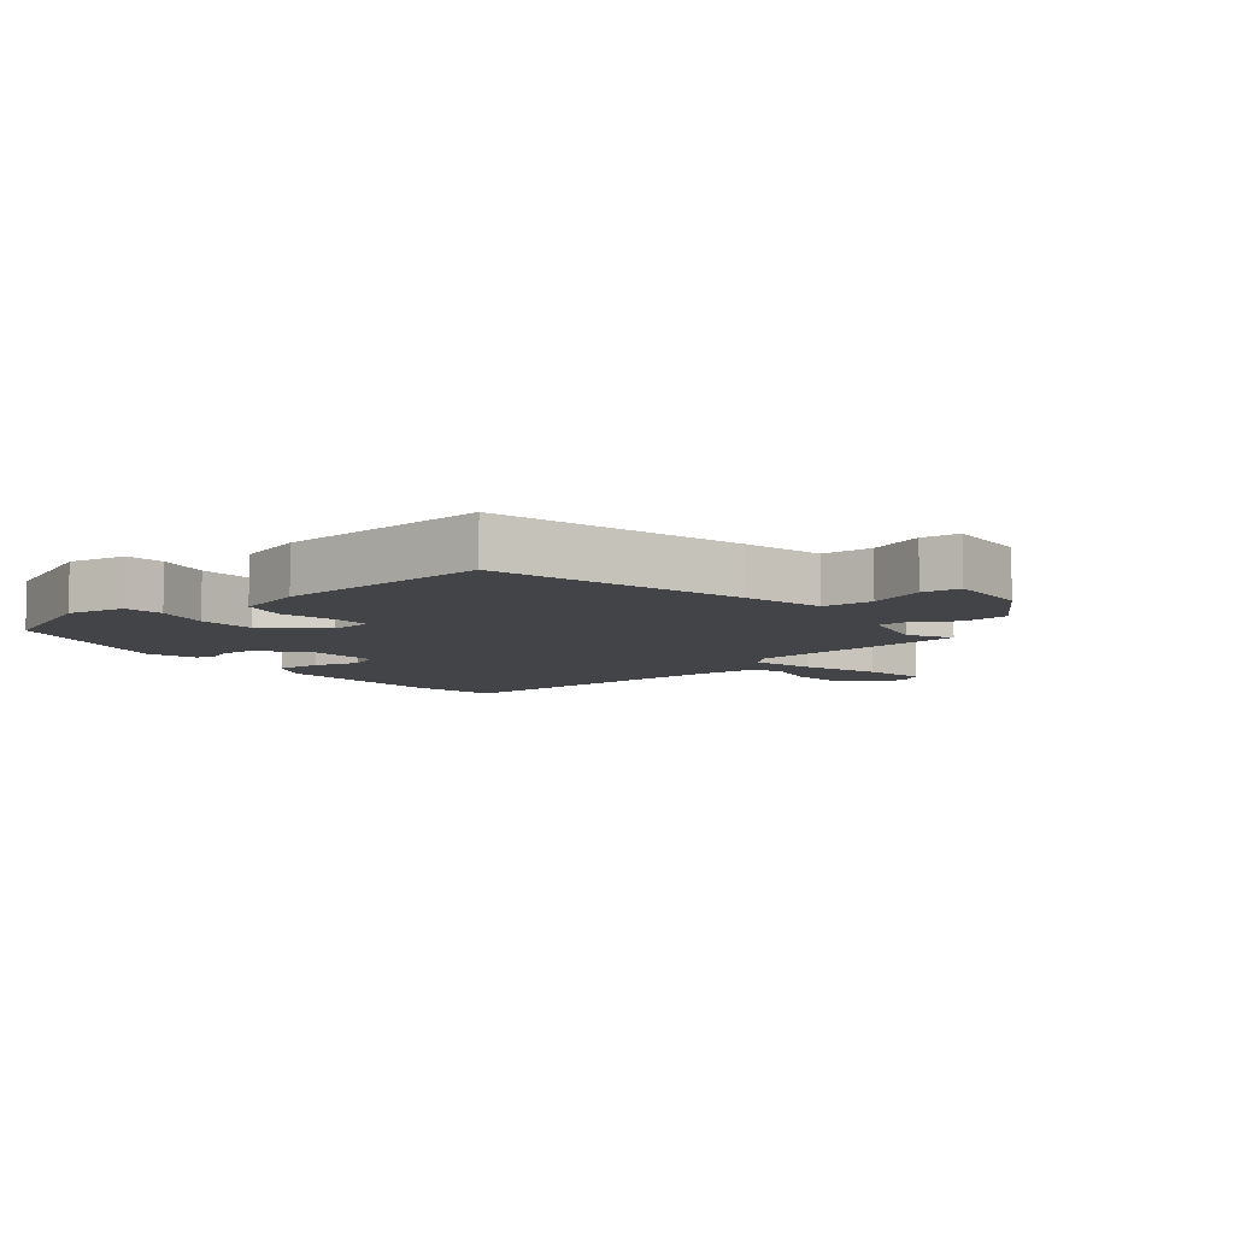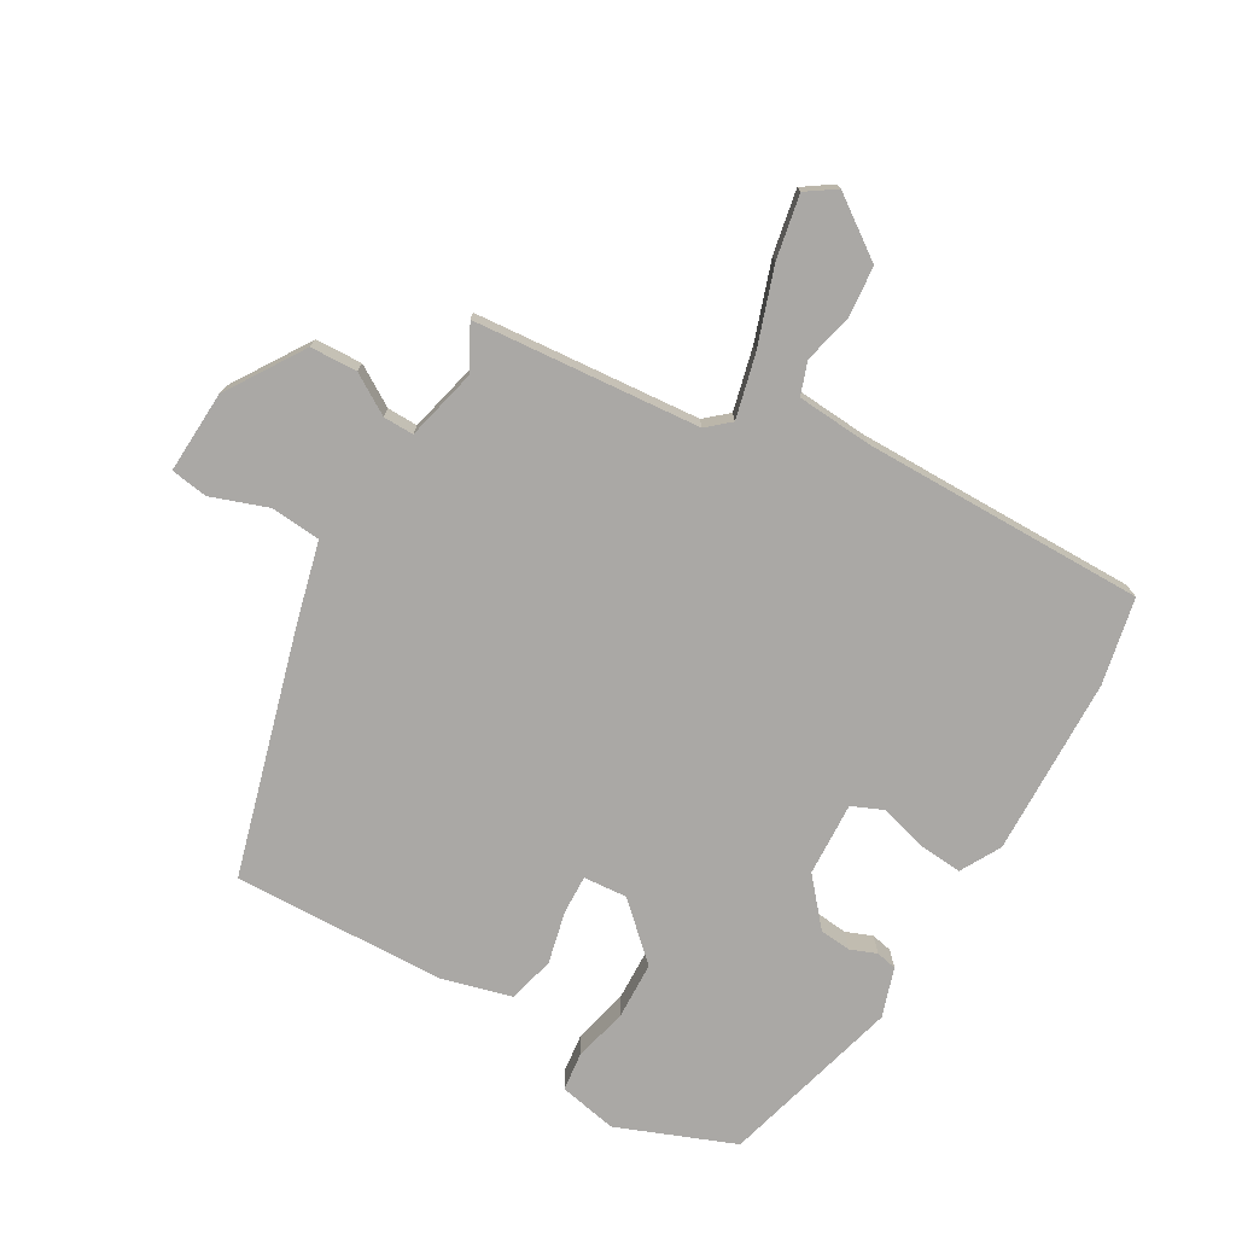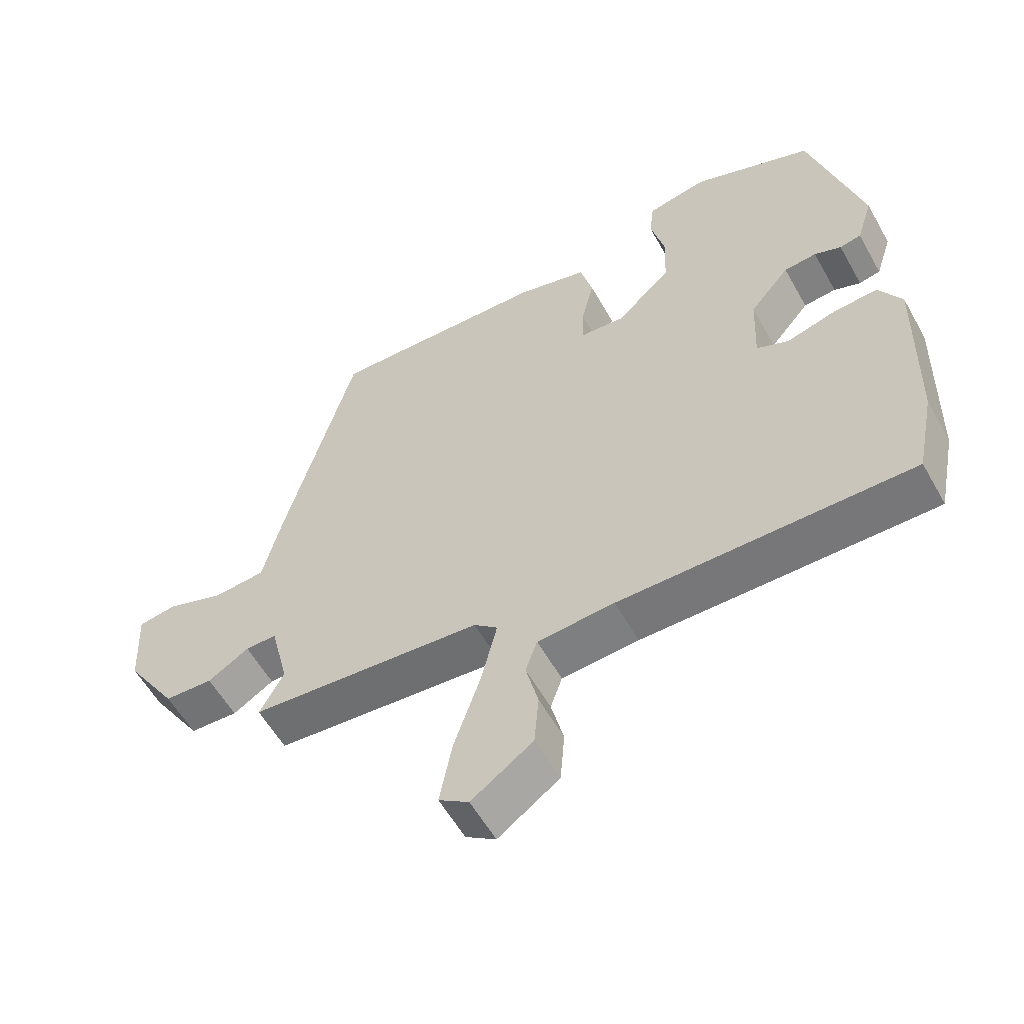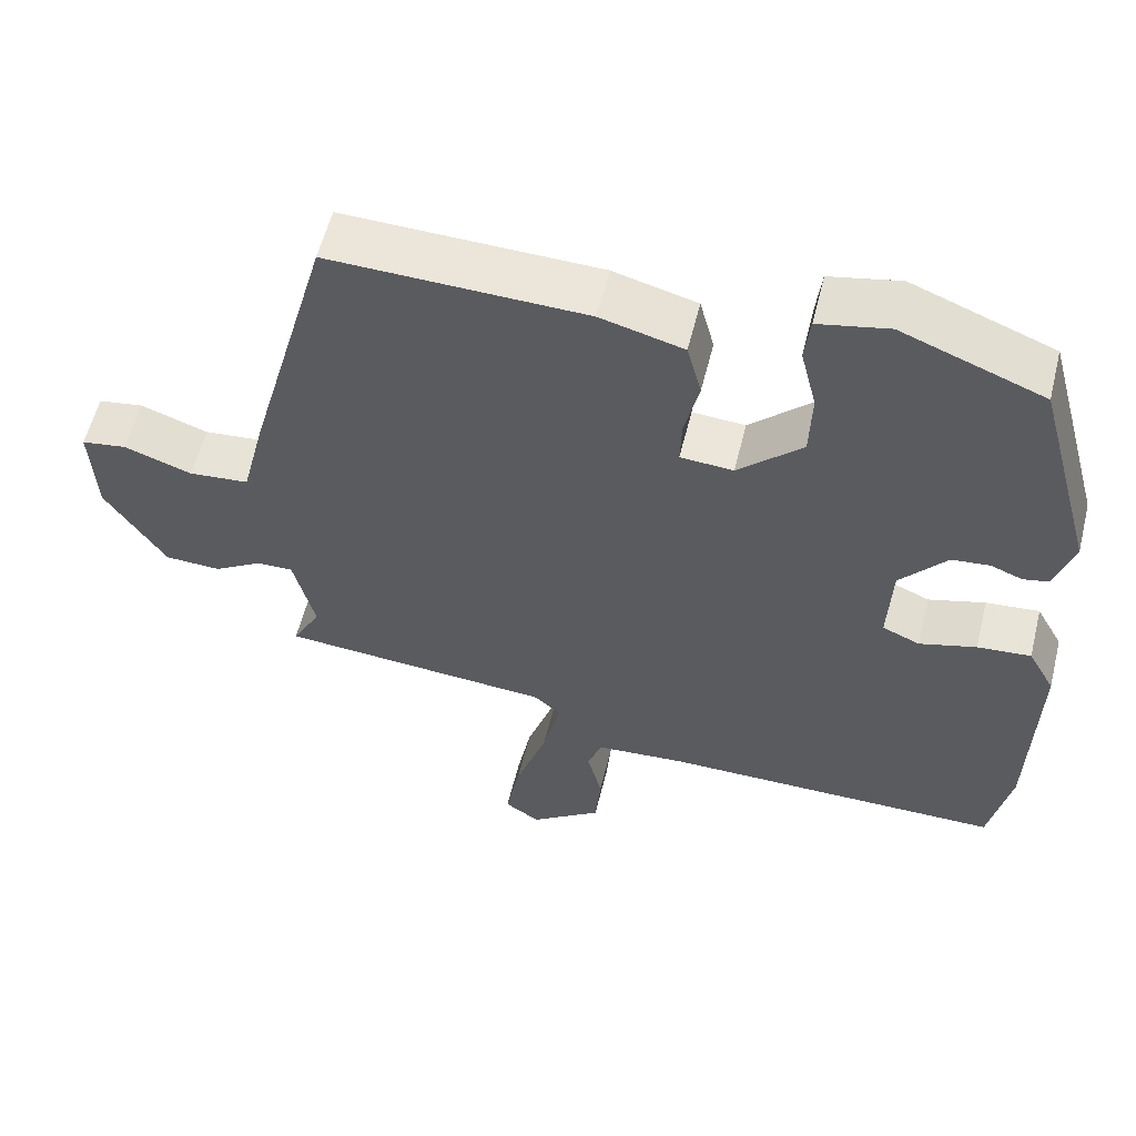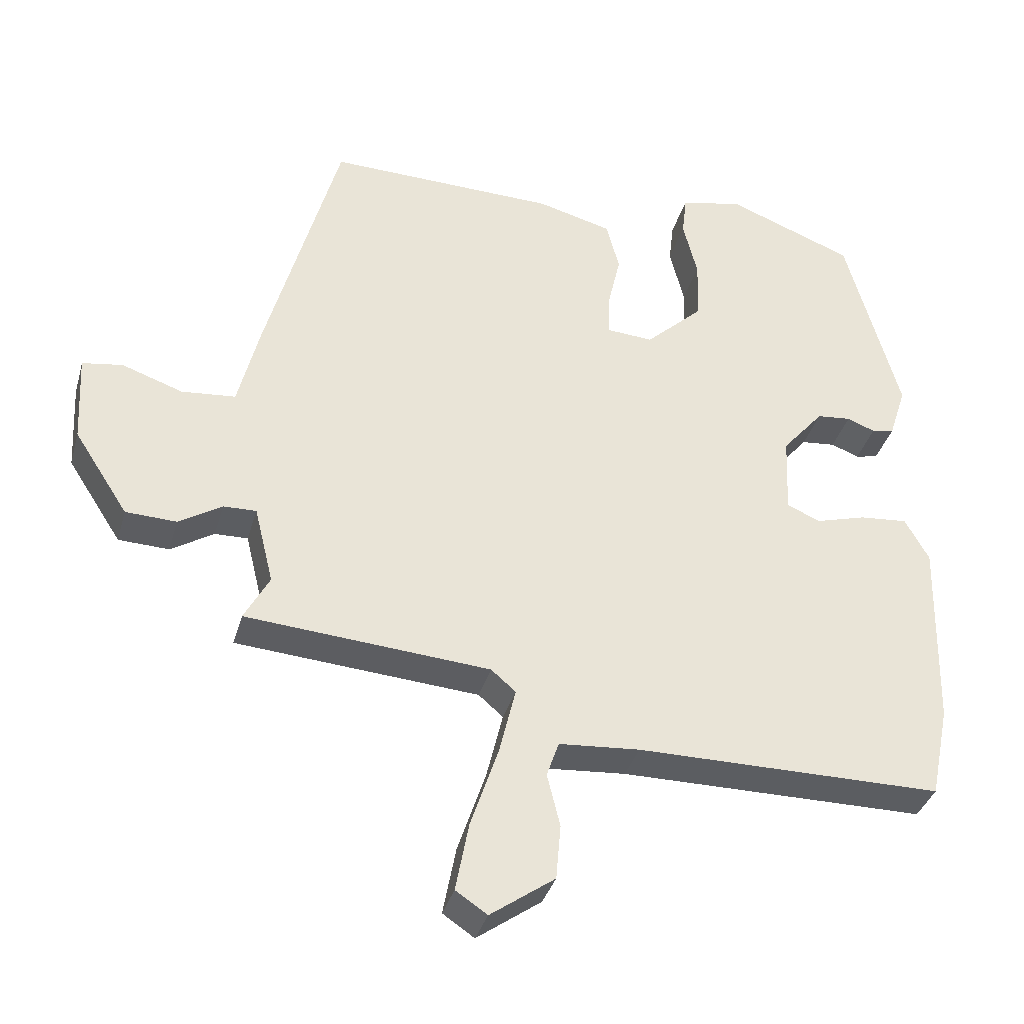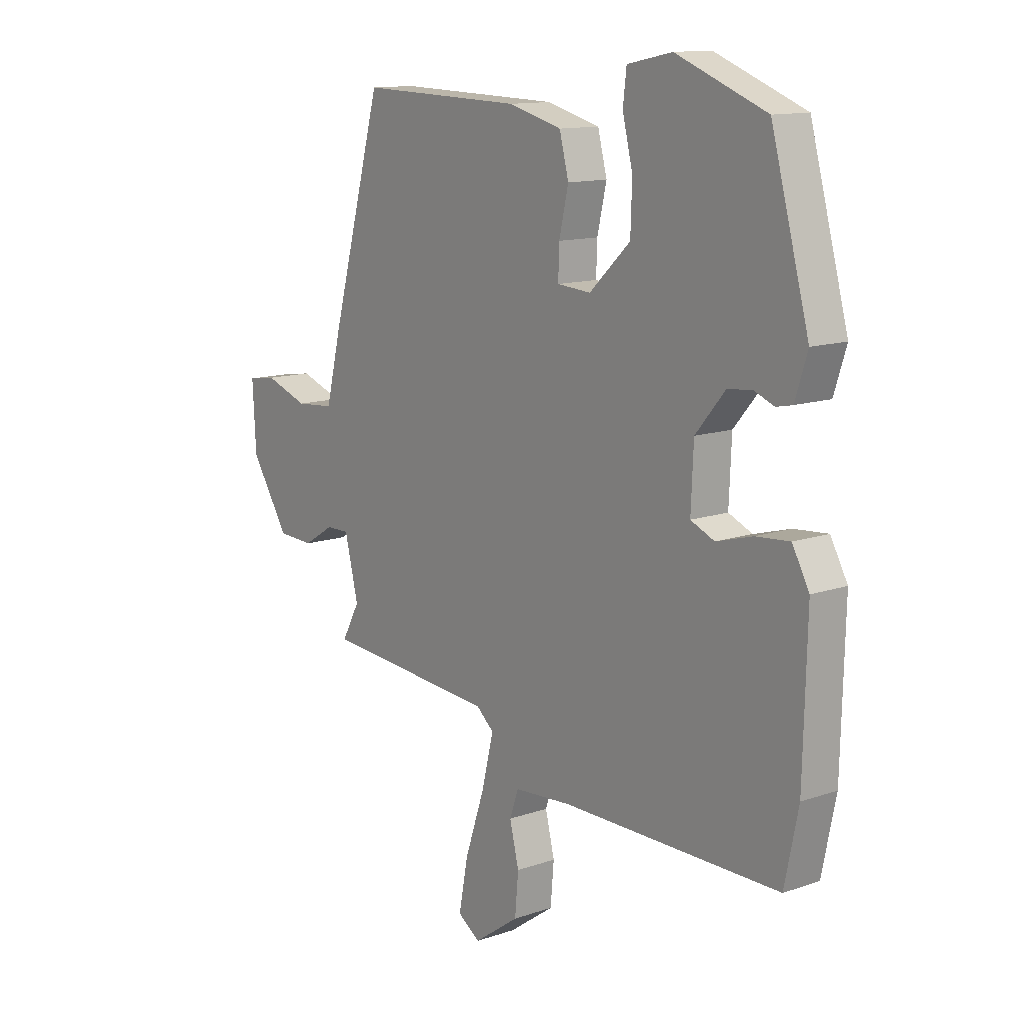
<metadata>
{"format":"obj","ext":"obj","renderer":"f3d","projection":"perspective","resolution":1024,"background":"white","views":[{"elev":-7.9,"azim":39.5,"up":"+Y"},{"elev":-75.1,"azim":150.2,"up":"+Y"},{"elev":-57.2,"azim":-150.9,"up":"+Z"},{"elev":57.4,"azim":-166.1,"up":"+Z"},{"elev":-36.1,"azim":164.8,"up":"+Z"},{"elev":12.8,"azim":-128.4,"up":"+Z"}]}
</metadata>
<code>
v 0.428 0.07 0.471
v 0.535 0.07 0.083
v 0.566 0.07 -0.042
v 0.645 0.07 -0.049
v 0.734 0.07 -0.018
v 0.793 0.07 -0.027
v 0.786 0.07 -0.157
v 0.707 0.07 -0.279
v 0.633 0.07 -0.282
v 0.57 0.07 -0.243
v 0.522 0.07 -0.242
v 0.494 0.07 -0.356
v 0.531 0.07 -0.424
v 0.174 0.07 -0.452
v 0.138 0.07 -0.483
v 0.162 0.07 -0.582
v 0.203 0.07 -0.704
v 0.222 0.07 -0.804
v 0.176 0.07 -0.835
v 0.082 0.07 -0.768
v 0.075 0.07 -0.687
v 0.094 0.07 -0.61
v 0.076 0.07 -0.558
v -0.042 0.07 -0.549
v -0.49 0.07 -0.549
v -0.518 0.07 -0.413
v -0.525 0.07 -0.131
v -0.49 0.07 -0.068
v -0.42 0.07 -0.074
v -0.346 0.07 -0.095
v -0.297 0.07 -0.074
v -0.302 0.07 0.042
v -0.363 0.07 0.114
v -0.413 0.07 0.119
v -0.454 0.07 0.103
v -0.487 0.07 0.11
v -0.512 0.07 0.188
v -0.434 0.07 0.473
v -0.249 0.07 0.545
v -0.157 0.07 0.526
v -0.15 0.07 0.465
v -0.171 0.07 0.38
v -0.168 0.07 0.29
v -0.084 0.07 0.211
v -0.015 0.07 0.216
v -0.017 0.07 0.277
v -0.036 0.07 0.36
v -0.017 0.07 0.433
v 0.092 0.07 0.462
v 0.428 0 0.471
v 0.535 0 0.083
v 0.566 0 -0.042
v 0.645 0 -0.049
v 0.734 0 -0.018
v 0.793 0 -0.027
v 0.786 0 -0.157
v 0.707 0 -0.279
v 0.633 0 -0.282
v 0.57 0 -0.243
v 0.522 0 -0.242
v 0.494 0 -0.356
v 0.531 0 -0.424
v 0.174 0 -0.452
v 0.138 0 -0.483
v 0.162 0 -0.582
v 0.203 0 -0.704
v 0.222 0 -0.804
v 0.176 0 -0.835
v 0.082 0 -0.768
v 0.075 0 -0.687
v 0.094 0 -0.61
v 0.076 0 -0.558
v -0.042 0 -0.549
v -0.49 0 -0.549
v -0.518 0 -0.413
v -0.525 0 -0.131
v -0.49 0 -0.068
v -0.42 0 -0.074
v -0.346 0 -0.095
v -0.297 0 -0.074
v -0.302 0 0.042
v -0.363 0 0.114
v -0.413 0 0.119
v -0.454 0 0.103
v -0.487 0 0.11
v -0.512 0 0.188
v -0.434 0 0.473
v -0.249 0 0.545
v -0.157 0 0.526
v -0.15 0 0.465
v -0.171 0 0.38
v -0.168 0 0.29
v -0.084 0 0.211
v -0.015 0 0.216
v -0.017 0 0.277
v -0.036 0 0.36
v -0.017 0 0.433
v 0.092 0 0.462
f 46 47 48 49
f 45 46 49 1
f 39 40 41 42
f 39 42 43
f 38 39 43
f 37 38 43 44
f 34 35 36 37
f 33 34 37 44
f 27 28 29 30
f 25 26 27 30
f 24 25 30 31
f 23 24 31 32
f 19 20 21 22
f 19 22 23
f 16 17 18 19
f 15 16 19 23
f 12 13 14
f 11 12 14
f 7 8 9 10
f 7 10 11
f 4 5 6 7
f 3 4 7 11
f 45 1 2 3
f 45 3 11 14
f 32 33 44 45
f 15 23 32 45
f 14 15 45
f 98 97 96 95
f 50 98 95 94
f 91 90 89 88
f 92 91 88
f 92 88 87
f 93 92 87 86
f 86 85 84 83
f 93 86 83 82
f 79 78 77 76
f 79 76 75 74
f 80 79 74 73
f 81 80 73 72
f 71 70 69 68
f 72 71 68
f 68 67 66 65
f 72 68 65 64
f 63 62 61
f 63 61 60
f 59 58 57 56
f 60 59 56
f 56 55 54 53
f 60 56 53 52
f 52 51 50 94
f 63 60 52 94
f 94 93 82 81
f 94 81 72 64
f 94 64 63
f 1 50 51 2
f 2 51 52 3
f 3 52 53 4
f 4 53 54 5
f 5 54 55 6
f 6 55 56 7
f 7 56 57 8
f 8 57 58 9
f 9 58 59 10
f 10 59 60 11
f 11 60 61 12
f 12 61 62 13
f 13 62 63 14
f 14 63 64 15
f 15 64 65 16
f 16 65 66 17
f 17 66 67 18
f 18 67 68 19
f 19 68 69 20
f 20 69 70 21
f 21 70 71 22
f 22 71 72 23
f 23 72 73 24
f 24 73 74 25
f 25 74 75 26
f 26 75 76 27
f 27 76 77 28
f 28 77 78 29
f 29 78 79 30
f 30 79 80 31
f 31 80 81 32
f 32 81 82 33
f 33 82 83 34
f 34 83 84 35
f 35 84 85 36
f 36 85 86 37
f 37 86 87 38
f 38 87 88 39
f 39 88 89 40
f 40 89 90 41
f 41 90 91 42
f 42 91 92 43
f 43 92 93 44
f 44 93 94 45
f 45 94 95 46
f 46 95 96 47
f 47 96 97 48
f 48 97 98 49
f 49 98 50 1

</code>
